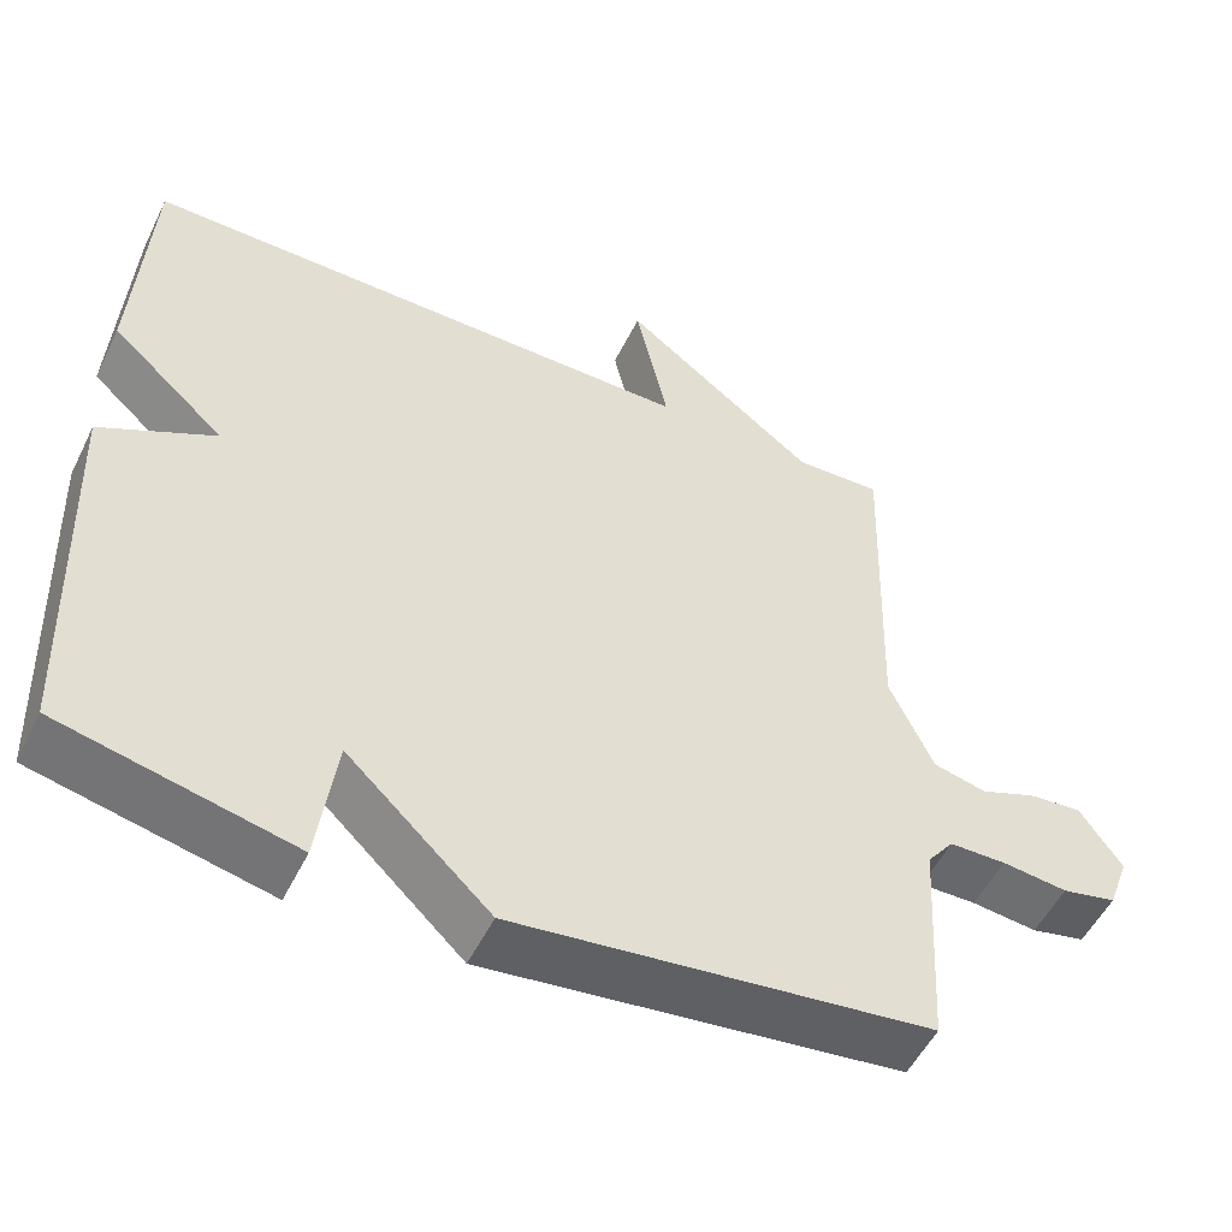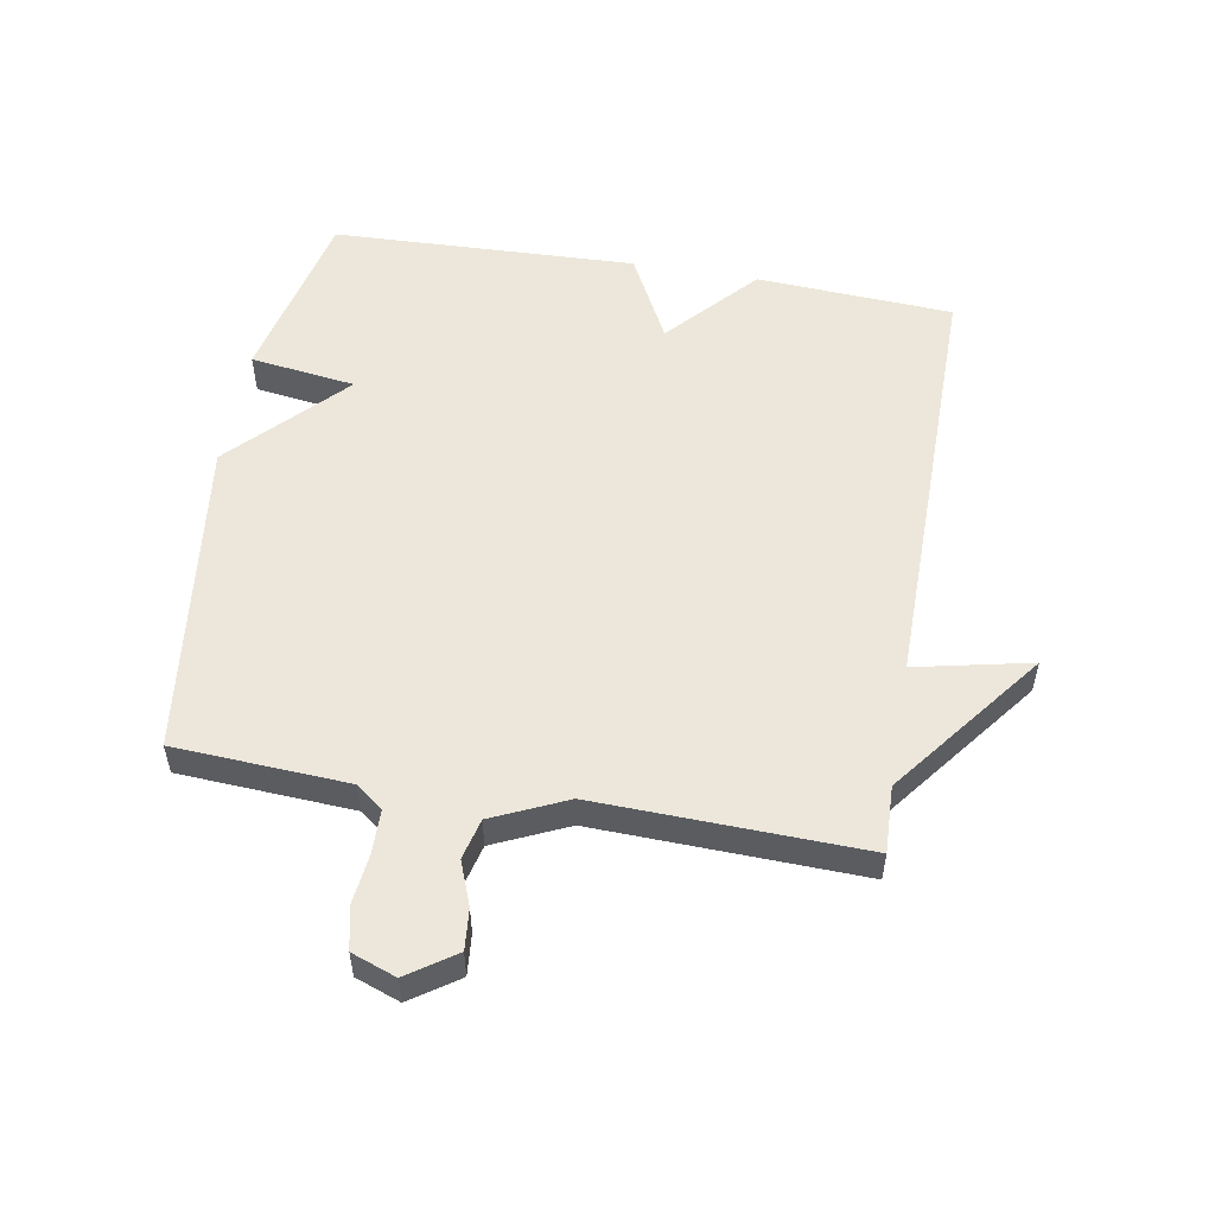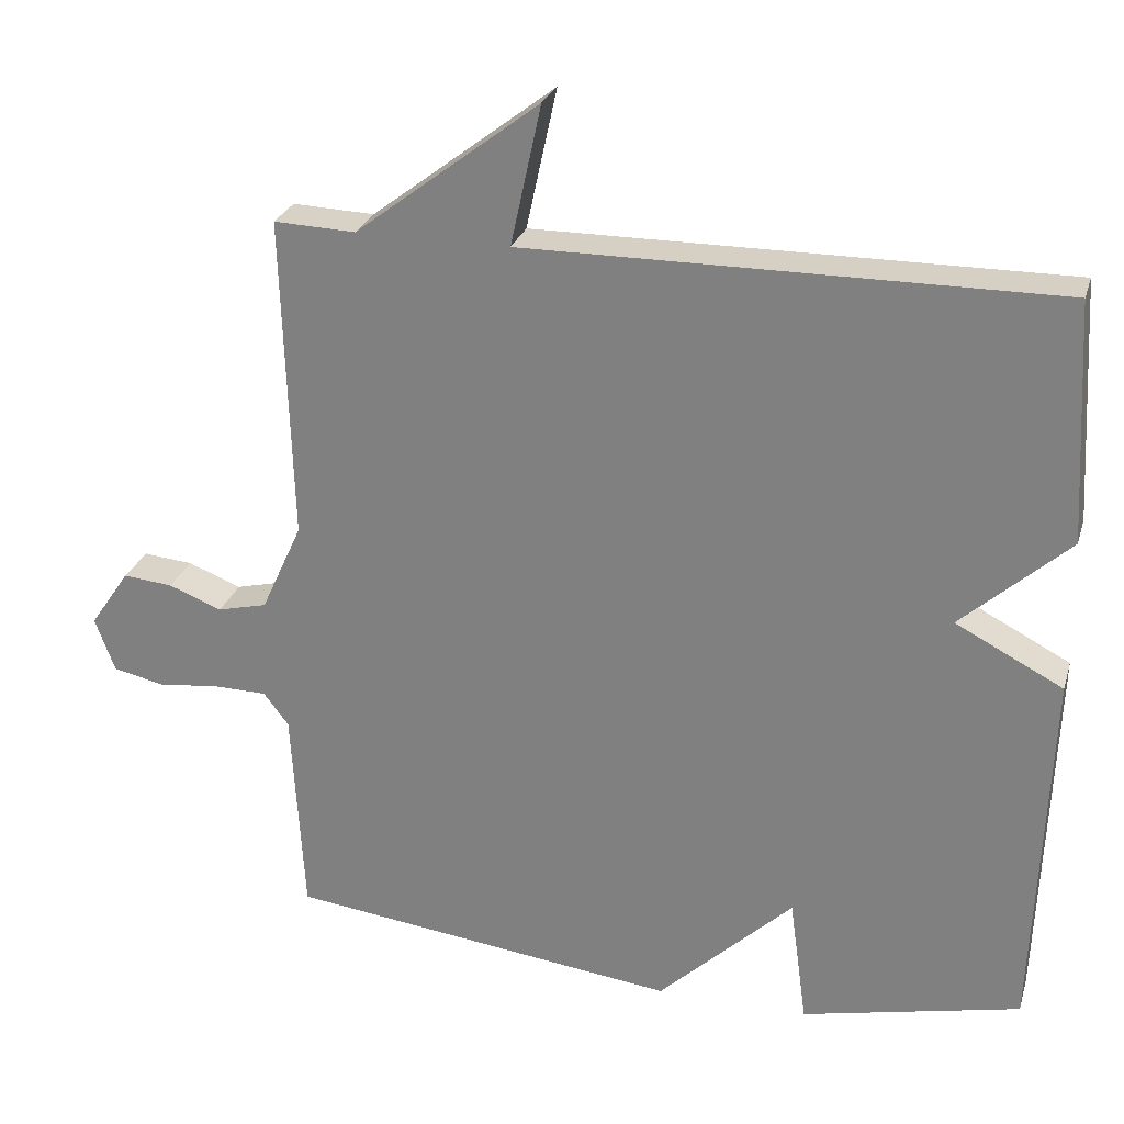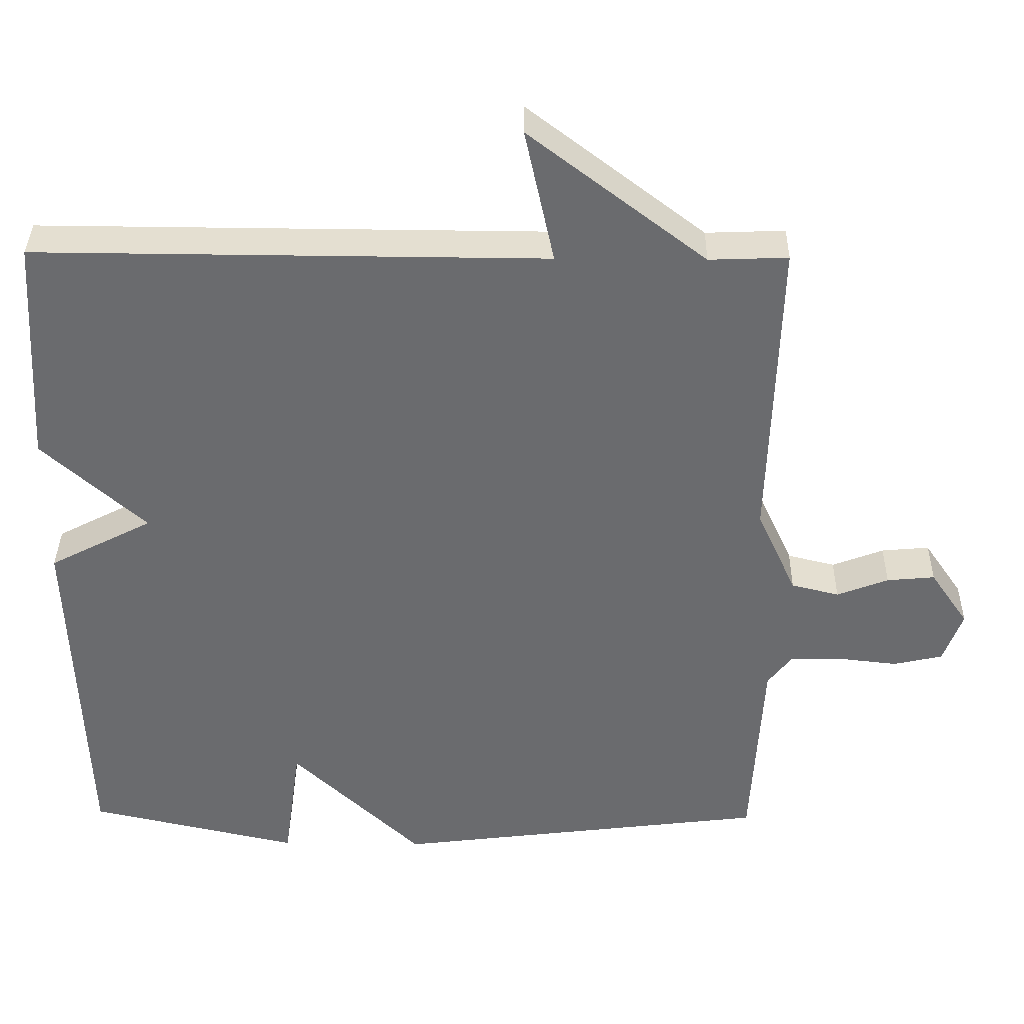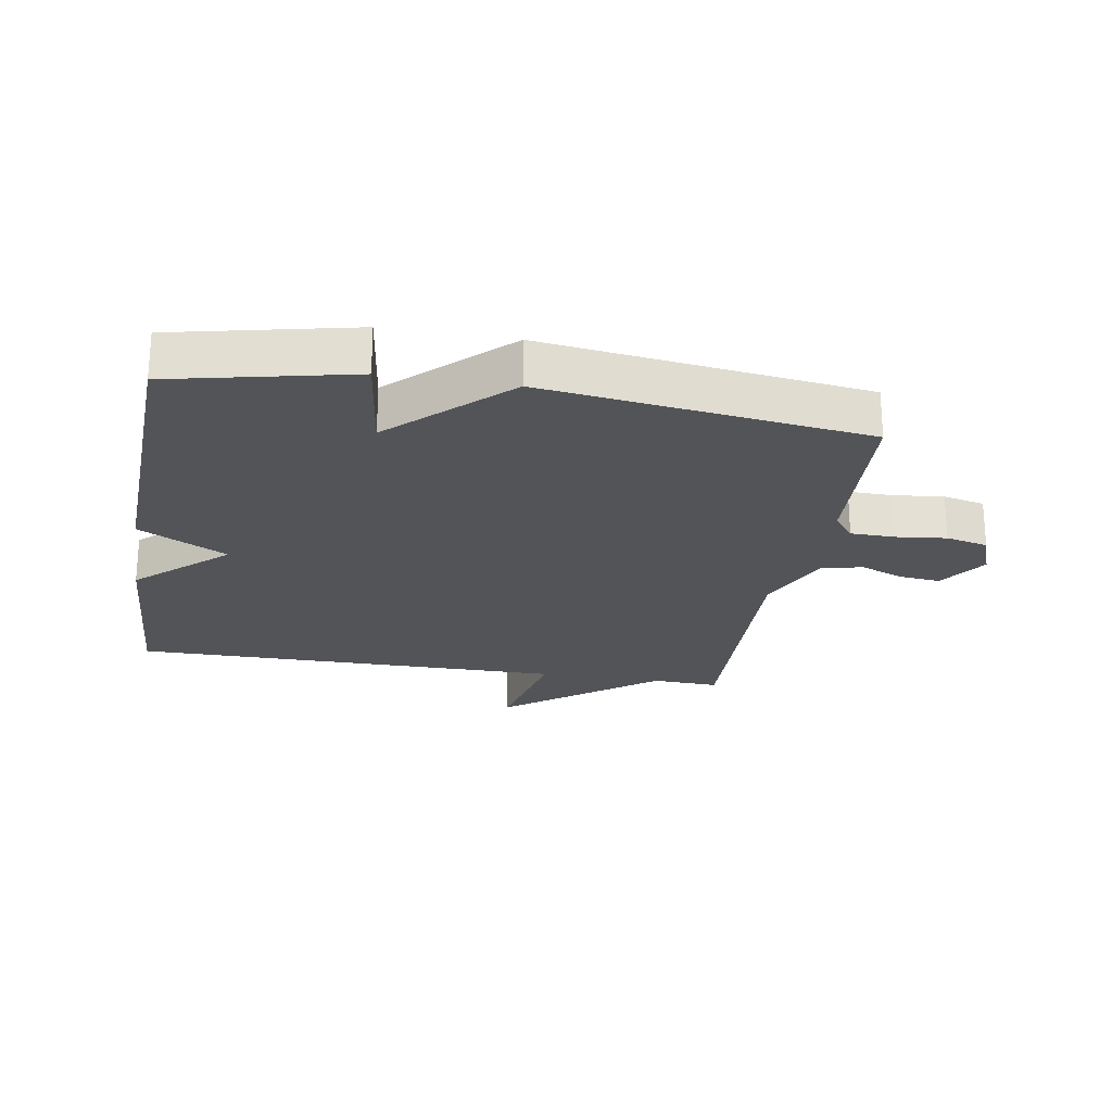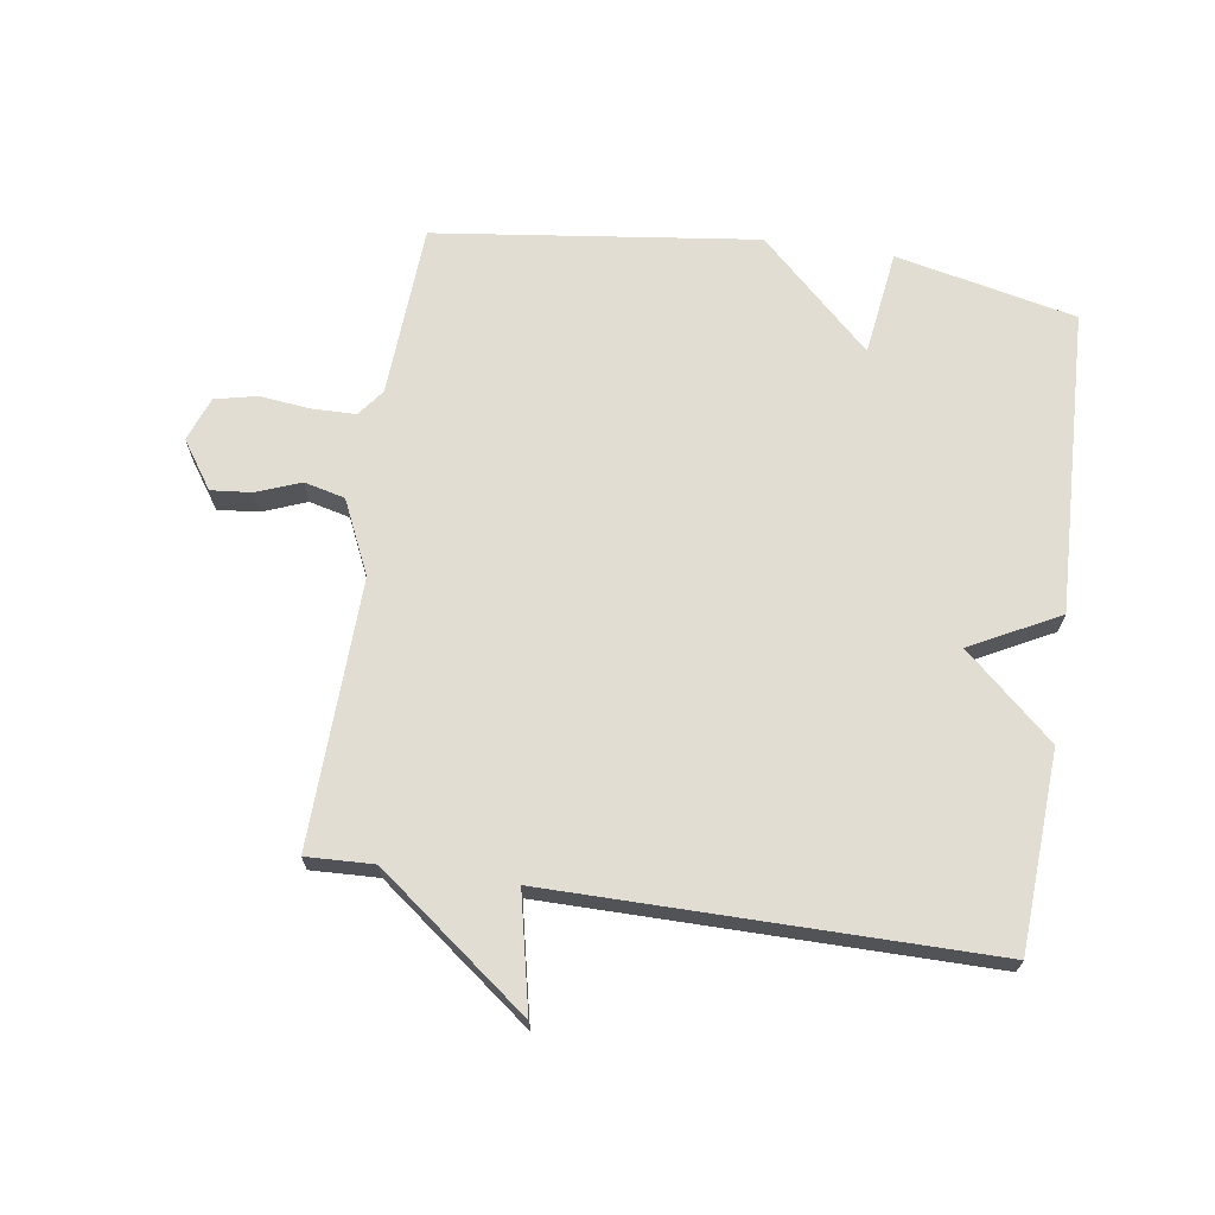
<metadata>
{"format":"obj","ext":"obj","renderer":"f3d","projection":"perspective","resolution":1024,"background":"white","views":[{"elev":-52.6,"azim":154.2,"up":"+Z"},{"elev":53.8,"azim":-80.1,"up":"+Y"},{"elev":26.4,"azim":15.5,"up":"+Z"},{"elev":36.5,"azim":-179.2,"up":"+Z"},{"elev":-23.6,"azim":170.3,"up":"+Y"},{"elev":68.2,"azim":8.4,"up":"+Y"}]}
</metadata>
<code>
v -0.5 0.07 0.5
v -0.393 0.07 0.496
v -0.153 0.07 0.68
v -0.193 0.07 0.496
v 0.5 0.07 0.5
v 0.518 0.07 0.186
v 0.377 0.07 0.059
v 0.518 0.07 -0.014
v 0.5 0.07 -0.5
v 0.213 0.07 -0.564
v 0.19 0.07 -0.396
v 0.013 0.07 -0.564
v -0.5 0.07 -0.5
v -0.516 0.07 -0.223
v -0.549 0.07 -0.18
v -0.619 0.07 -0.179
v -0.7 0.07 -0.188
v -0.767 0.07 -0.173
v -0.793 0.07 -0.102
v -0.741 0.07 -0.026
v -0.676 0.07 -0.032
v -0.606 0.07 -0.059
v -0.541 0.07 -0.043
v -0.487 0.07 0.075
v -0.5 0 0.5
v -0.393 0 0.496
v -0.153 0 0.68
v -0.193 0 0.496
v 0.5 0 0.5
v 0.518 0 0.186
v 0.377 0 0.059
v 0.518 0 -0.014
v 0.5 0 -0.5
v 0.213 0 -0.564
v 0.19 0 -0.396
v 0.013 0 -0.564
v -0.5 0 -0.5
v -0.516 0 -0.223
v -0.549 0 -0.18
v -0.619 0 -0.179
v -0.7 0 -0.188
v -0.767 0 -0.173
v -0.793 0 -0.102
v -0.741 0 -0.026
v -0.676 0 -0.032
v -0.606 0 -0.059
v -0.541 0 -0.043
v -0.487 0 0.075
f 20 21 22
f 19 20 22
f 18 19 22
f 17 18 22
f 16 17 22
f 15 16 22 23
f 14 15 23 24
f 13 14 24
f 12 13 24
f 11 12 24
f 9 10 11
f 8 9 11
f 7 8 11
f 4 5 6 7
f 4 7 11 24
f 2 3 4 24
f 1 2 24
f 46 45 44
f 46 44 43
f 46 43 42
f 46 42 41
f 46 41 40
f 47 46 40 39
f 48 47 39 38
f 48 38 37
f 48 37 36
f 48 36 35
f 35 34 33
f 35 33 32
f 35 32 31
f 31 30 29 28
f 48 35 31 28
f 48 28 27 26
f 48 26 25
f 1 25 26 2
f 2 26 27 3
f 3 27 28 4
f 4 28 29 5
f 5 29 30 6
f 6 30 31 7
f 7 31 32 8
f 8 32 33 9
f 9 33 34 10
f 10 34 35 11
f 11 35 36 12
f 12 36 37 13
f 13 37 38 14
f 14 38 39 15
f 15 39 40 16
f 16 40 41 17
f 17 41 42 18
f 18 42 43 19
f 19 43 44 20
f 20 44 45 21
f 21 45 46 22
f 22 46 47 23
f 23 47 48 24
f 24 48 25 1

</code>
